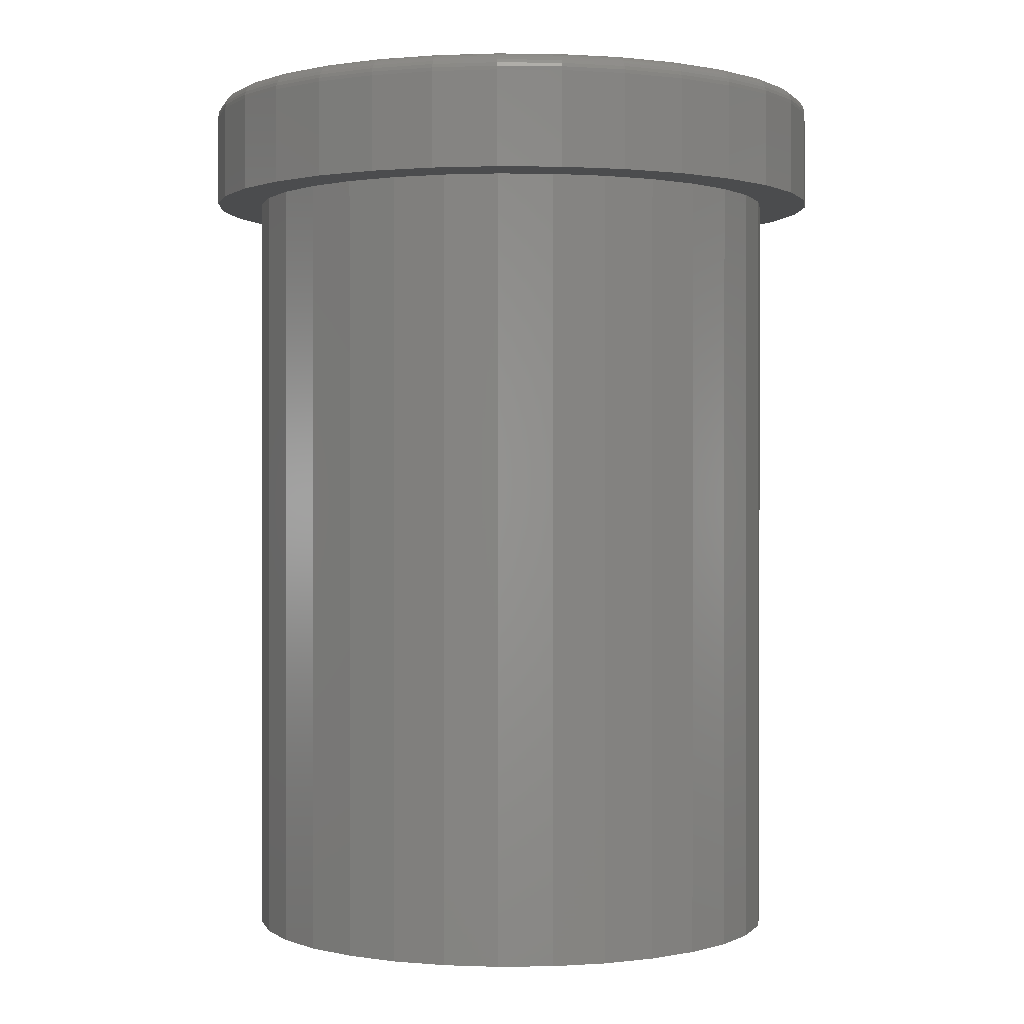
<metadata>
{"format":"stl","ext":"stl","renderer":"f3d","projection":"perspective","resolution":1024,"background":"white","views":[{"elev":0.4,"azim":2.6,"up":"+Y"}]}
</metadata>
<code>
# stl→obj: 384 verts, 764 faces
v 0.003865 2.06e-17 0.2549
v 0.0536 2.336e-17 0.25
v -0.04587 1.784e-17 0.25
v -0.09369 1.518e-17 0.2355
v 0.1014 2.601e-17 0.2355
v 0.0536 2.336e-17 -0.25
v -0.04587 1.784e-17 -0.25
v 0.1014 2.601e-17 -0.2355
v 0.003865 2.06e-17 -0.2549
v -0.09369 1.518e-17 -0.2355
v -0.1378 1.274e-17 -0.212
v 0.1455 2.846e-17 -0.212
v -0.1764 1.059e-17 -0.1803
v 0.1841 3.06e-17 -0.1803
v -0.2081 8.831e-18 -0.1416
v 0.2158 3.236e-17 -0.1416
v -0.2317 7.523e-18 -0.09756
v 0.2394 3.367e-17 -0.09756
v -0.2462 6.718e-18 -0.04974
v 0.2539 3.448e-17 -0.04974
v -0.2511 6.446e-18 1.189e-17
v 0.2588 3.475e-17 -1.13e-16
v -0.2462 6.718e-18 0.04974
v 0.2539 3.448e-17 0.04974
v -0.2317 7.523e-18 0.09756
v 0.2394 3.367e-17 0.09756
v -0.2081 8.831e-18 0.1416
v 0.2158 3.236e-17 0.1416
v -0.1764 1.059e-17 0.1803
v 0.1841 3.06e-17 0.1803
v -0.1378 1.274e-17 0.212
v 0.1455 2.846e-17 0.212
v -0.2274 -0.09375 2.299e-16
v -0.2274 -0.75 2.538e-17
v -0.223 -0.09375 0.04492
v -0.223 -0.75 0.04492
v -0.2099 -0.09375 0.08812
v -0.2099 -0.75 0.08812
v -0.1886 -0.09375 0.1279
v -0.1886 -0.75 0.1279
v -0.1599 -0.09375 0.1628
v -0.1599 -0.75 0.1628
v -0.125 -0.09375 0.1915
v -0.125 -0.75 0.1915
v -0.08524 -0.09375 0.2127
v -0.08524 -0.75 0.2127
v -0.04204 -0.09375 0.2258
v -0.04204 -0.75 0.2258
v 0.002878 -0.09375 0.2303
v 0.002878 -0.75 0.2303
v 0.0478 -0.09375 0.2258
v 0.0478 -0.75 0.2258
v 0.091 -0.09375 0.2127
v 0.091 -0.75 0.2127
v 0.1308 -0.09375 0.1915
v 0.1308 -0.75 0.1915
v 0.1657 -0.09375 0.1628
v 0.1657 -0.75 0.1628
v 0.1943 -0.09375 0.1279
v 0.1943 -0.75 0.1279
v 0.2156 -0.09375 0.08812
v 0.2156 -0.75 0.08812
v 0.2287 -0.09375 0.04492
v 0.2287 -0.75 0.04492
v 0.2331 -0.09375 -3.102e-17
v 0.2331 -0.75 -3.102e-17
v 0.2287 -0.09375 -0.04492
v 0.2287 -0.75 -0.04492
v 0.2156 -0.09375 -0.08812
v 0.2156 -0.75 -0.08812
v 0.1943 -0.09375 -0.1279
v 0.1943 -0.75 -0.1279
v 0.1657 -0.09375 -0.1628
v 0.1657 -0.75 -0.1628
v 0.1308 -0.09375 -0.1915
v 0.1308 -0.75 -0.1915
v 0.091 -0.09375 -0.2127
v 0.091 -0.75 -0.2127
v 0.0478 -0.09375 -0.2258
v 0.0478 -0.75 -0.2258
v 0.002878 -0.09375 -0.2303
v 0.002878 -0.75 -0.2303
v -0.04204 -0.09375 -0.2258
v -0.04204 -0.75 -0.2258
v -0.08524 -0.09375 -0.2127
v -0.08524 -0.75 -0.2127
v -0.125 -0.09375 -0.1915
v -0.125 -0.75 -0.1915
v -0.1599 -0.09375 -0.1628
v -0.1599 -0.75 -0.1628
v -0.1886 -0.09375 -0.1279
v -0.1886 -0.75 -0.1279
v -0.2099 -0.09375 -0.08812
v -0.2099 -0.75 -0.08812
v -0.223 -0.09375 -0.04492
v -0.223 -0.75 -0.04492
v 0.003865 -0.09375 0.2706
v -0.04892 -0.09375 0.2654
v -0.09967 -0.09375 0.25
v -0.1464 -0.09375 0.225
v -0.2461 -0.09375 0.1035
v 0.05665 -0.09375 0.2654
v 0.1542 -0.09375 -0.225
v 0.1074 -0.09375 -0.25
v 0.05665 -0.09375 -0.2654
v 0.003865 -0.09375 -0.2706
v -0.2211 -0.09375 0.1503
v -0.1874 -0.09375 0.1913
v -0.2615 -0.09375 0.05278
v -0.2667 -0.09375 2.698e-17
v -0.2615 -0.09375 -0.05278
v -0.2461 -0.09375 -0.1035
v -0.2211 -0.09375 -0.1503
v -0.1874 -0.09375 -0.1913
v -0.1464 -0.09375 -0.225
v -0.09967 -0.09375 -0.25
v -0.04892 -0.09375 -0.2654
v 0.1074 -0.09375 0.25
v 0.1542 -0.09375 0.225
v 0.1952 -0.09375 0.1913
v 0.2288 -0.09375 0.1503
v 0.2538 -0.09375 0.1035
v 0.2692 -0.09375 0.05278
v 0.2744 -0.09375 -3.929e-17
v 0.2692 -0.09375 -0.05278
v 0.2538 -0.09375 -0.1035
v 0.2288 -0.09375 -0.1503
v 0.1952 -0.09375 -0.1913
v 0.2744 -0.01562 -1.056e-16
v 0.2692 -0.01562 -0.05278
v 0.2538 -0.01562 -0.1035
v 0.2288 -0.01562 -0.1503
v 0.1952 -0.01562 -0.1913
v 0.1542 -0.01562 -0.225
v 0.1074 -0.01562 -0.25
v 0.05665 -0.01562 -0.2654
v 0.003865 -0.01562 -0.2706
v -0.04892 -0.01562 -0.2654
v -0.09967 -0.01562 -0.25
v -0.1464 -0.01562 -0.225
v -0.1874 -0.01562 -0.1913
v -0.2211 -0.01562 -0.1503
v -0.2461 -0.01562 -0.1035
v -0.2615 -0.01562 -0.05278
v -0.2667 -0.01562 2.698e-17
v -0.2615 -0.01562 0.05278
v -0.2461 -0.01562 0.1035
v -0.2211 -0.01562 0.1503
v -0.1874 -0.01562 0.1913
v -0.1464 -0.01562 0.225
v -0.09967 -0.01562 0.25
v -0.04892 -0.01562 0.2654
v 0.003865 -0.01562 0.2706
v 0.05665 -0.01562 0.2654
v 0.1074 -0.01562 0.25
v 0.1542 -0.01562 0.225
v 0.1952 -0.01562 0.1913
v 0.2288 -0.01562 0.1503
v 0.2538 -0.01562 0.1035
v 0.2692 -0.01562 0.05278
v -0.2664 -0.01258 9.714e-17
v -0.2612 -0.01258 0.05272
v -0.2655 -0.009646 9.714e-17
v -0.2603 -0.009646 0.05255
v -0.2641 -0.006944 9.714e-17
v -0.2589 -0.006944 0.05227
v -0.2621 -0.004576 9.714e-17
v -0.257 -0.004576 0.05189
v -0.2597 -0.002633 9.714e-17
v -0.2547 -0.002633 0.05143
v -0.257 -0.001189 9.714e-17
v -0.252 -0.001189 0.0509
v -0.2541 -0.0003002 9.714e-17
v -0.2492 -0.0003002 0.05033
v 0.2689 -0.01258 0.05272
v 0.2741 -0.01258 -3.469e-16
v 0.2681 -0.009646 0.05255
v 0.2732 -0.009646 -3.469e-16
v 0.2666 -0.006944 0.05227
v 0.2718 -0.006944 -3.331e-16
v 0.2647 -0.004576 0.05189
v 0.2698 -0.004576 -3.331e-16
v 0.2624 -0.002633 0.05143
v 0.2675 -0.002633 -3.331e-16
v 0.2598 -0.001189 0.0509
v 0.2648 -0.001189 -3.053e-16
v 0.2569 -0.0003002 0.05033
v 0.2618 -0.0003002 -3.053e-16
v 0.2536 -0.01258 0.1034
v 0.2527 -0.009646 0.1031
v 0.2514 -0.006944 0.1025
v 0.2496 -0.004576 0.1018
v 0.2474 -0.002633 0.1009
v 0.2449 -0.001189 0.09985
v 0.2422 -0.0003002 0.09873
v 0.2286 -0.01258 0.1501
v 0.2278 -0.009646 0.1497
v 0.2266 -0.006944 0.1489
v 0.225 -0.004576 0.1478
v 0.2231 -0.002633 0.1465
v 0.2208 -0.001189 0.145
v 0.2184 -0.0003002 0.1433
v 0.195 -0.01258 0.1911
v 0.1943 -0.009646 0.1905
v 0.1933 -0.006944 0.1895
v 0.1919 -0.004576 0.1881
v 0.1903 -0.002633 0.1864
v 0.1884 -0.001189 0.1845
v 0.1863 -0.0003002 0.1824
v 0.154 -0.01258 0.2247
v 0.1535 -0.009646 0.224
v 0.1527 -0.006944 0.2228
v 0.1516 -0.004576 0.2212
v 0.1503 -0.002633 0.2192
v 0.1488 -0.001189 0.2169
v 0.1472 -0.0003002 0.2145
v 0.1073 -0.01258 0.2497
v 0.1069 -0.009646 0.2489
v 0.1064 -0.006944 0.2475
v 0.1057 -0.004576 0.2457
v 0.1047 -0.002633 0.2435
v 0.1037 -0.001189 0.2411
v 0.1026 -0.0003002 0.2383
v 0.05659 -0.01258 0.2651
v 0.05642 -0.009646 0.2642
v 0.05613 -0.006944 0.2628
v 0.05576 -0.004576 0.2609
v 0.05529 -0.002633 0.2585
v 0.05477 -0.001189 0.2559
v 0.0542 -0.0003002 0.253
v 0.003865 -0.01258 0.2703
v 0.003865 -0.009646 0.2694
v 0.003865 -0.006944 0.2679
v 0.003865 -0.004576 0.266
v 0.003865 -0.002633 0.2636
v 0.003865 -0.001189 0.2609
v 0.003865 -0.0003002 0.258
v -0.04886 -0.01258 0.2651
v -0.04869 -0.009646 0.2642
v -0.0484 -0.006944 0.2628
v -0.04803 -0.004576 0.2609
v -0.04756 -0.002633 0.2585
v -0.04704 -0.001189 0.2559
v -0.04646 -0.0003002 0.253
v -0.09956 -0.01258 0.2497
v -0.09922 -0.009646 0.2489
v -0.09867 -0.006944 0.2475
v -0.09792 -0.004576 0.2457
v -0.09702 -0.002633 0.2435
v -0.09598 -0.001189 0.2411
v -0.09486 -0.0003002 0.2383
v -0.1463 -0.01258 0.2247
v -0.1458 -0.009646 0.224
v -0.145 -0.006944 0.2228
v -0.1439 -0.004576 0.2212
v -0.1426 -0.002633 0.2192
v -0.1411 -0.001189 0.2169
v -0.1395 -0.0003002 0.2145
v -0.1872 -0.01258 0.1911
v -0.1866 -0.009646 0.1905
v -0.1856 -0.006944 0.1895
v -0.1842 -0.004576 0.1881
v -0.1825 -0.002633 0.1864
v -0.1806 -0.001189 0.1845
v -0.1786 -0.0003002 0.1824
v -0.2208 -0.01258 0.1501
v -0.2201 -0.009646 0.1497
v -0.2189 -0.006944 0.1489
v -0.2173 -0.004576 0.1478
v -0.2153 -0.002633 0.1465
v -0.2131 -0.001189 0.145
v -0.2106 -0.0003002 0.1433
v -0.2458 -0.01258 0.1034
v -0.245 -0.009646 0.1031
v -0.2437 -0.006944 0.1025
v -0.2419 -0.004576 0.1018
v -0.2397 -0.002633 0.1009
v -0.2372 -0.001189 0.09985
v -0.2345 -0.0003002 0.09873
v 0.2689 -0.01258 -0.05272
v 0.2681 -0.009646 -0.05255
v 0.2666 -0.006944 -0.05227
v 0.2647 -0.004576 -0.05189
v 0.2624 -0.002633 -0.05143
v 0.2598 -0.001189 -0.0509
v 0.2569 -0.0003002 -0.05033
v -0.2612 -0.01258 -0.05272
v -0.2603 -0.009646 -0.05255
v -0.2589 -0.006944 -0.05227
v -0.257 -0.004576 -0.05189
v -0.2547 -0.002633 -0.05143
v -0.252 -0.001189 -0.0509
v -0.2492 -0.0003002 -0.05033
v -0.2458 -0.01258 -0.1034
v -0.245 -0.009646 -0.1031
v -0.2437 -0.006944 -0.1025
v -0.2419 -0.004576 -0.1018
v -0.2397 -0.002633 -0.1009
v -0.2372 -0.001189 -0.09985
v -0.2345 -0.0003002 -0.09873
v -0.2208 -0.01258 -0.1501
v -0.2201 -0.009646 -0.1497
v -0.2189 -0.006944 -0.1489
v -0.2173 -0.004576 -0.1478
v -0.2153 -0.002633 -0.1465
v -0.2131 -0.001189 -0.145
v -0.2106 -0.0003002 -0.1433
v -0.1872 -0.01258 -0.1911
v -0.1866 -0.009646 -0.1905
v -0.1856 -0.006944 -0.1895
v -0.1842 -0.004576 -0.1881
v -0.1825 -0.002633 -0.1864
v -0.1806 -0.001189 -0.1845
v -0.1786 -0.0003002 -0.1824
v -0.1463 -0.01258 -0.2247
v -0.1458 -0.009646 -0.224
v -0.145 -0.006944 -0.2228
v -0.1439 -0.004576 -0.2212
v -0.1426 -0.002633 -0.2192
v -0.1411 -0.001189 -0.2169
v -0.1395 -0.0003002 -0.2145
v -0.09956 -0.01258 -0.2497
v -0.09922 -0.009646 -0.2489
v -0.09867 -0.006944 -0.2475
v -0.09792 -0.004576 -0.2457
v -0.09702 -0.002633 -0.2435
v -0.09598 -0.001189 -0.2411
v -0.09486 -0.0003002 -0.2383
v -0.04886 -0.01258 -0.2651
v -0.04869 -0.009646 -0.2642
v -0.0484 -0.006944 -0.2628
v -0.04803 -0.004576 -0.2609
v -0.04756 -0.002633 -0.2585
v -0.04704 -0.001189 -0.2559
v -0.04646 -0.0003002 -0.253
v 0.003865 -0.01258 -0.2703
v 0.003865 -0.009646 -0.2694
v 0.003865 -0.006944 -0.2679
v 0.003865 -0.004576 -0.266
v 0.003865 -0.002633 -0.2636
v 0.003865 -0.001189 -0.2609
v 0.003865 -0.0003002 -0.258
v 0.05659 -0.01258 -0.2651
v 0.05642 -0.009646 -0.2642
v 0.05613 -0.006944 -0.2628
v 0.05576 -0.004576 -0.2609
v 0.05529 -0.002633 -0.2585
v 0.05477 -0.001189 -0.2559
v 0.0542 -0.0003002 -0.253
v 0.1073 -0.01258 -0.2497
v 0.1069 -0.009646 -0.2489
v 0.1064 -0.006944 -0.2475
v 0.1057 -0.004576 -0.2457
v 0.1047 -0.002633 -0.2435
v 0.1037 -0.001189 -0.2411
v 0.1026 -0.0003002 -0.2383
v 0.154 -0.01258 -0.2247
v 0.1535 -0.009646 -0.224
v 0.1527 -0.006944 -0.2228
v 0.1516 -0.004576 -0.2212
v 0.1503 -0.002633 -0.2192
v 0.1488 -0.001189 -0.2169
v 0.1472 -0.0003002 -0.2145
v 0.195 -0.01258 -0.1911
v 0.1943 -0.009646 -0.1905
v 0.1933 -0.006944 -0.1895
v 0.1919 -0.004576 -0.1881
v 0.1903 -0.002633 -0.1864
v 0.1884 -0.001189 -0.1845
v 0.1863 -0.0003002 -0.1824
v 0.2286 -0.01258 -0.1501
v 0.2278 -0.009646 -0.1497
v 0.2266 -0.006944 -0.1489
v 0.225 -0.004576 -0.1478
v 0.2231 -0.002633 -0.1465
v 0.2208 -0.001189 -0.145
v 0.2184 -0.0003002 -0.1433
v 0.2536 -0.01258 -0.1034
v 0.2527 -0.009646 -0.1031
v 0.2514 -0.006944 -0.1025
v 0.2496 -0.004576 -0.1018
v 0.2474 -0.002633 -0.1009
v 0.2449 -0.001189 -0.09985
v 0.2422 -0.0003002 -0.09873
f 1 2 3
f 4 3 2
f 5 4 2
f 6 7 8
f 9 7 6
f 7 10 8
f 8 10 11
f 8 11 12
f 12 11 13
f 12 13 14
f 14 13 15
f 14 15 16
f 16 15 17
f 16 17 18
f 18 17 19
f 18 19 20
f 20 19 21
f 20 21 22
f 22 21 23
f 22 23 24
f 24 23 25
f 24 25 26
f 26 25 27
f 26 27 28
f 28 27 29
f 28 29 30
f 30 29 31
f 30 31 32
f 32 31 4
f 32 4 5
f 33 34 35
f 35 34 36
f 35 36 37
f 37 36 38
f 37 38 39
f 39 38 40
f 39 40 41
f 41 40 42
f 41 42 43
f 43 42 44
f 43 44 45
f 45 44 46
f 45 46 47
f 47 46 48
f 47 48 49
f 49 48 50
f 49 50 51
f 51 50 52
f 51 52 53
f 53 52 54
f 53 54 55
f 55 54 56
f 55 56 57
f 57 56 58
f 57 58 59
f 59 58 60
f 59 60 61
f 61 60 62
f 61 62 63
f 63 62 64
f 63 64 65
f 65 64 66
f 65 66 67
f 67 66 68
f 67 68 69
f 69 68 70
f 69 70 71
f 71 70 72
f 71 72 73
f 73 72 74
f 73 74 75
f 75 74 76
f 75 76 77
f 77 76 78
f 77 78 79
f 79 78 80
f 79 80 81
f 81 80 82
f 81 82 83
f 83 82 84
f 83 84 85
f 85 84 86
f 85 86 87
f 87 86 88
f 87 88 89
f 89 88 90
f 89 90 91
f 91 90 92
f 91 92 93
f 93 92 94
f 93 94 95
f 95 94 96
f 95 96 33
f 33 96 34
f 49 97 98
f 49 98 99
f 49 99 100
f 49 100 47
f 39 101 37
f 102 97 49
f 103 79 81
f 103 81 104
f 105 104 81
f 81 106 105
f 101 39 107
f 107 39 41
f 107 41 108
f 108 41 43
f 108 43 100
f 100 43 45
f 100 45 47
f 37 101 35
f 35 101 109
f 35 109 33
f 33 109 110
f 33 110 95
f 95 110 111
f 95 111 93
f 93 111 112
f 93 112 91
f 91 112 113
f 91 113 89
f 89 113 87
f 87 113 114
f 87 114 85
f 85 114 115
f 85 115 83
f 83 115 116
f 83 116 81
f 81 116 117
f 81 117 106
f 102 49 118
f 118 49 51
f 118 51 119
f 119 51 53
f 119 53 120
f 120 53 55
f 120 55 121
f 121 55 57
f 121 57 122
f 122 57 59
f 122 59 61
f 122 61 123
f 123 61 63
f 123 63 124
f 124 63 65
f 124 65 125
f 125 65 67
f 125 67 126
f 126 67 69
f 126 69 127
f 127 69 71
f 127 71 73
f 127 73 128
f 128 73 75
f 128 75 103
f 103 75 77
f 103 77 79
f 48 52 50
f 52 48 46
f 52 46 54
f 78 84 80
f 80 84 82
f 54 46 56
f 56 46 44
f 56 44 58
f 58 44 42
f 58 42 60
f 60 42 40
f 60 40 62
f 62 40 38
f 62 38 64
f 64 38 36
f 64 36 66
f 66 36 34
f 66 34 68
f 68 34 96
f 68 96 70
f 70 96 94
f 70 94 72
f 72 94 92
f 72 92 74
f 74 92 90
f 74 90 76
f 76 90 88
f 76 88 78
f 78 88 86
f 78 86 84
f 129 124 130
f 130 124 125
f 130 125 131
f 131 125 126
f 131 126 132
f 132 126 127
f 132 127 133
f 133 127 128
f 133 128 134
f 134 128 103
f 134 103 135
f 135 103 104
f 135 104 136
f 136 104 105
f 136 105 137
f 137 105 106
f 137 106 138
f 138 106 117
f 138 117 139
f 139 117 116
f 139 116 140
f 140 116 115
f 140 115 141
f 141 115 114
f 141 114 142
f 142 114 113
f 142 113 143
f 143 113 112
f 143 112 144
f 144 112 111
f 144 111 145
f 145 111 110
f 145 110 146
f 146 110 109
f 146 109 147
f 147 109 101
f 147 101 148
f 148 101 107
f 148 107 149
f 149 107 108
f 149 108 150
f 150 108 100
f 150 100 151
f 151 100 99
f 151 99 152
f 152 99 98
f 152 98 153
f 153 98 97
f 153 97 154
f 154 97 102
f 154 102 155
f 155 102 118
f 155 118 156
f 156 118 119
f 156 119 157
f 157 119 120
f 157 120 158
f 158 120 121
f 158 121 159
f 159 121 122
f 159 122 160
f 160 122 123
f 160 123 129
f 129 123 124
f 145 146 161
f 161 146 162
f 161 162 163
f 163 162 164
f 163 164 165
f 165 164 166
f 165 166 167
f 167 166 168
f 167 168 169
f 169 168 170
f 169 170 171
f 171 170 172
f 171 172 173
f 173 172 174
f 173 174 21
f 21 174 23
f 160 129 175
f 175 129 176
f 175 176 177
f 177 176 178
f 177 178 179
f 179 178 180
f 179 180 181
f 181 180 182
f 181 182 183
f 183 182 184
f 183 184 185
f 185 184 186
f 185 186 187
f 187 186 188
f 187 188 24
f 24 188 22
f 159 160 189
f 189 160 175
f 189 175 190
f 190 175 177
f 190 177 191
f 191 177 179
f 191 179 192
f 192 179 181
f 192 181 193
f 193 181 183
f 193 183 194
f 194 183 185
f 194 185 195
f 195 185 187
f 195 187 26
f 26 187 24
f 158 159 196
f 196 159 189
f 196 189 197
f 197 189 190
f 197 190 198
f 198 190 191
f 198 191 199
f 199 191 192
f 199 192 200
f 200 192 193
f 200 193 201
f 201 193 194
f 201 194 202
f 202 194 195
f 202 195 28
f 28 195 26
f 157 158 203
f 203 158 196
f 203 196 204
f 204 196 197
f 204 197 205
f 205 197 198
f 205 198 206
f 206 198 199
f 206 199 207
f 207 199 200
f 207 200 208
f 208 200 201
f 208 201 209
f 209 201 202
f 209 202 30
f 30 202 28
f 156 157 210
f 210 157 203
f 210 203 211
f 211 203 204
f 211 204 212
f 212 204 205
f 212 205 213
f 213 205 206
f 213 206 214
f 214 206 207
f 214 207 215
f 215 207 208
f 215 208 216
f 216 208 209
f 216 209 32
f 32 209 30
f 155 156 217
f 217 156 210
f 217 210 218
f 218 210 211
f 218 211 219
f 219 211 212
f 219 212 220
f 220 212 213
f 220 213 221
f 221 213 214
f 221 214 222
f 222 214 215
f 222 215 223
f 223 215 216
f 223 216 5
f 5 216 32
f 154 155 224
f 224 155 217
f 224 217 225
f 225 217 218
f 225 218 226
f 226 218 219
f 226 219 227
f 227 219 220
f 227 220 228
f 228 220 221
f 228 221 229
f 229 221 222
f 229 222 230
f 230 222 223
f 230 223 2
f 2 223 5
f 153 154 231
f 231 154 224
f 231 224 232
f 232 224 225
f 232 225 233
f 233 225 226
f 233 226 234
f 234 226 227
f 234 227 235
f 235 227 228
f 235 228 236
f 236 228 229
f 236 229 237
f 237 229 230
f 237 230 1
f 1 230 2
f 152 153 238
f 238 153 231
f 238 231 239
f 239 231 232
f 239 232 240
f 240 232 233
f 240 233 241
f 241 233 234
f 241 234 242
f 242 234 235
f 242 235 243
f 243 235 236
f 243 236 244
f 244 236 237
f 244 237 3
f 3 237 1
f 151 152 245
f 245 152 238
f 245 238 246
f 246 238 239
f 246 239 247
f 247 239 240
f 247 240 248
f 248 240 241
f 248 241 249
f 249 241 242
f 249 242 250
f 250 242 243
f 250 243 251
f 251 243 244
f 251 244 4
f 4 244 3
f 150 151 252
f 252 151 245
f 252 245 253
f 253 245 246
f 253 246 254
f 254 246 247
f 254 247 255
f 255 247 248
f 255 248 256
f 256 248 249
f 256 249 257
f 257 249 250
f 257 250 258
f 258 250 251
f 258 251 31
f 31 251 4
f 149 150 259
f 259 150 252
f 259 252 260
f 260 252 253
f 260 253 261
f 261 253 254
f 261 254 262
f 262 254 255
f 262 255 263
f 263 255 256
f 263 256 264
f 264 256 257
f 264 257 265
f 265 257 258
f 265 258 29
f 29 258 31
f 148 149 266
f 266 149 259
f 266 259 267
f 267 259 260
f 267 260 268
f 268 260 261
f 268 261 269
f 269 261 262
f 269 262 270
f 270 262 263
f 270 263 271
f 271 263 264
f 271 264 272
f 272 264 265
f 272 265 27
f 27 265 29
f 147 148 273
f 273 148 266
f 273 266 274
f 274 266 267
f 274 267 275
f 275 267 268
f 275 268 276
f 276 268 269
f 276 269 277
f 277 269 270
f 277 270 278
f 278 270 271
f 278 271 279
f 279 271 272
f 279 272 25
f 25 272 27
f 146 147 162
f 162 147 273
f 162 273 164
f 164 273 274
f 164 274 166
f 166 274 275
f 166 275 168
f 168 275 276
f 168 276 170
f 170 276 277
f 170 277 172
f 172 277 278
f 172 278 174
f 174 278 279
f 174 279 23
f 23 279 25
f 129 130 176
f 176 130 280
f 176 280 178
f 178 280 281
f 178 281 180
f 180 281 282
f 180 282 182
f 182 282 283
f 182 283 184
f 184 283 284
f 184 284 186
f 186 284 285
f 186 285 188
f 188 285 286
f 188 286 22
f 22 286 20
f 144 145 287
f 287 145 161
f 287 161 288
f 288 161 163
f 288 163 289
f 289 163 165
f 289 165 290
f 290 165 167
f 290 167 291
f 291 167 169
f 291 169 292
f 292 169 171
f 292 171 293
f 293 171 173
f 293 173 19
f 19 173 21
f 143 144 294
f 294 144 287
f 294 287 295
f 295 287 288
f 295 288 296
f 296 288 289
f 296 289 297
f 297 289 290
f 297 290 298
f 298 290 291
f 298 291 299
f 299 291 292
f 299 292 300
f 300 292 293
f 300 293 17
f 17 293 19
f 142 143 301
f 301 143 294
f 301 294 302
f 302 294 295
f 302 295 303
f 303 295 296
f 303 296 304
f 304 296 297
f 304 297 305
f 305 297 298
f 305 298 306
f 306 298 299
f 306 299 307
f 307 299 300
f 307 300 15
f 15 300 17
f 141 142 308
f 308 142 301
f 308 301 309
f 309 301 302
f 309 302 310
f 310 302 303
f 310 303 311
f 311 303 304
f 311 304 312
f 312 304 305
f 312 305 313
f 313 305 306
f 313 306 314
f 314 306 307
f 314 307 13
f 13 307 15
f 140 141 315
f 315 141 308
f 315 308 316
f 316 308 309
f 316 309 317
f 317 309 310
f 317 310 318
f 318 310 311
f 318 311 319
f 319 311 312
f 319 312 320
f 320 312 313
f 320 313 321
f 321 313 314
f 321 314 11
f 11 314 13
f 139 140 322
f 322 140 315
f 322 315 323
f 323 315 316
f 323 316 324
f 324 316 317
f 324 317 325
f 325 317 318
f 325 318 326
f 326 318 319
f 326 319 327
f 327 319 320
f 327 320 328
f 328 320 321
f 328 321 10
f 10 321 11
f 138 139 329
f 329 139 322
f 329 322 330
f 330 322 323
f 330 323 331
f 331 323 324
f 331 324 332
f 332 324 325
f 332 325 333
f 333 325 326
f 333 326 334
f 334 326 327
f 334 327 335
f 335 327 328
f 335 328 7
f 7 328 10
f 137 138 336
f 336 138 329
f 336 329 337
f 337 329 330
f 337 330 338
f 338 330 331
f 338 331 339
f 339 331 332
f 339 332 340
f 340 332 333
f 340 333 341
f 341 333 334
f 341 334 342
f 342 334 335
f 342 335 9
f 9 335 7
f 136 137 343
f 343 137 336
f 343 336 344
f 344 336 337
f 344 337 345
f 345 337 338
f 345 338 346
f 346 338 339
f 346 339 347
f 347 339 340
f 347 340 348
f 348 340 341
f 348 341 349
f 349 341 342
f 349 342 6
f 6 342 9
f 135 136 350
f 350 136 343
f 350 343 351
f 351 343 344
f 351 344 352
f 352 344 345
f 352 345 353
f 353 345 346
f 353 346 354
f 354 346 347
f 354 347 355
f 355 347 348
f 355 348 356
f 356 348 349
f 356 349 8
f 8 349 6
f 134 135 357
f 357 135 350
f 357 350 358
f 358 350 351
f 358 351 359
f 359 351 352
f 359 352 360
f 360 352 353
f 360 353 361
f 361 353 354
f 361 354 362
f 362 354 355
f 362 355 363
f 363 355 356
f 363 356 12
f 12 356 8
f 133 134 364
f 364 134 357
f 364 357 365
f 365 357 358
f 365 358 366
f 366 358 359
f 366 359 367
f 367 359 360
f 367 360 368
f 368 360 361
f 368 361 369
f 369 361 362
f 369 362 370
f 370 362 363
f 370 363 14
f 14 363 12
f 132 133 371
f 371 133 364
f 371 364 372
f 372 364 365
f 372 365 373
f 373 365 366
f 373 366 374
f 374 366 367
f 374 367 375
f 375 367 368
f 375 368 376
f 376 368 369
f 376 369 377
f 377 369 370
f 377 370 16
f 16 370 14
f 131 132 378
f 378 132 371
f 378 371 379
f 379 371 372
f 379 372 380
f 380 372 373
f 380 373 381
f 381 373 374
f 381 374 382
f 382 374 375
f 382 375 383
f 383 375 376
f 383 376 384
f 384 376 377
f 384 377 18
f 18 377 16
f 130 131 280
f 280 131 378
f 280 378 281
f 281 378 379
f 281 379 282
f 282 379 380
f 282 380 283
f 283 380 381
f 283 381 284
f 284 381 382
f 284 382 285
f 285 382 383
f 285 383 286
f 286 383 384
f 286 384 20
f 20 384 18

</code>
